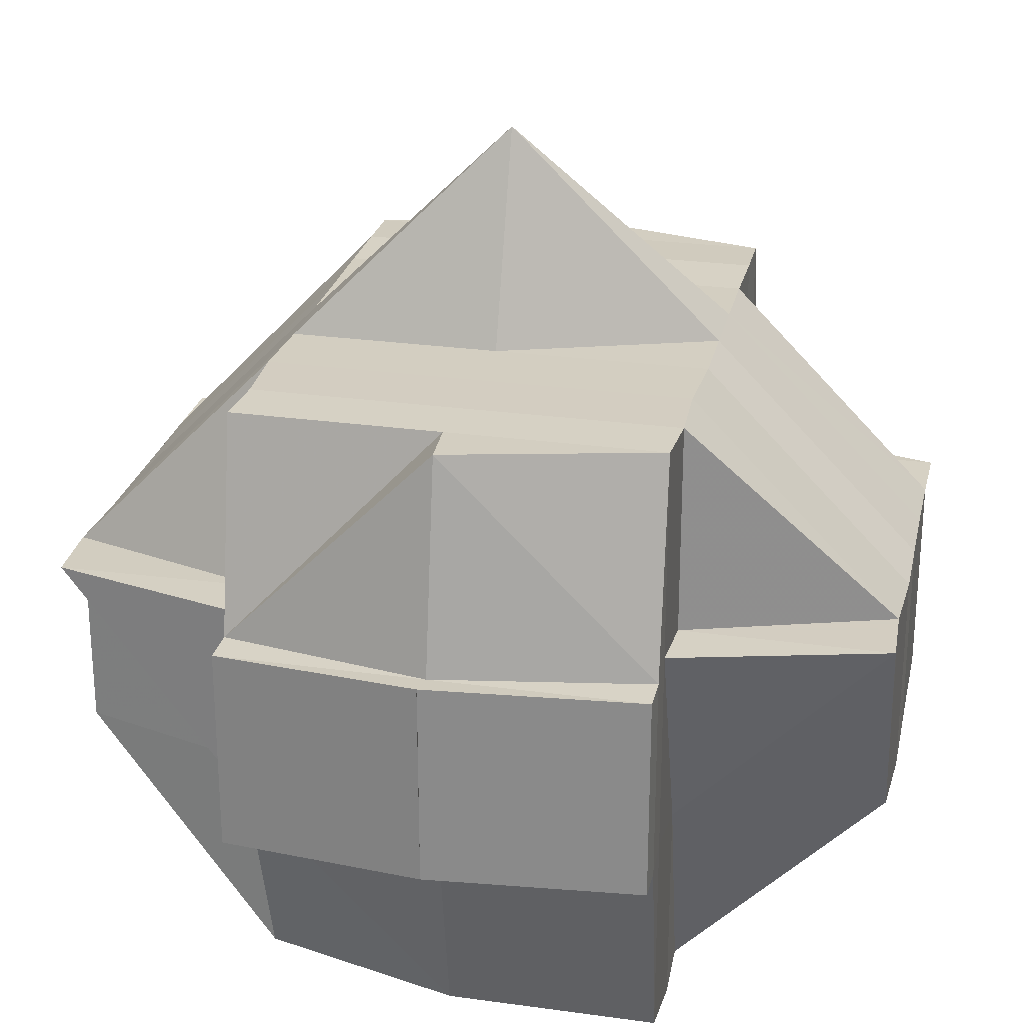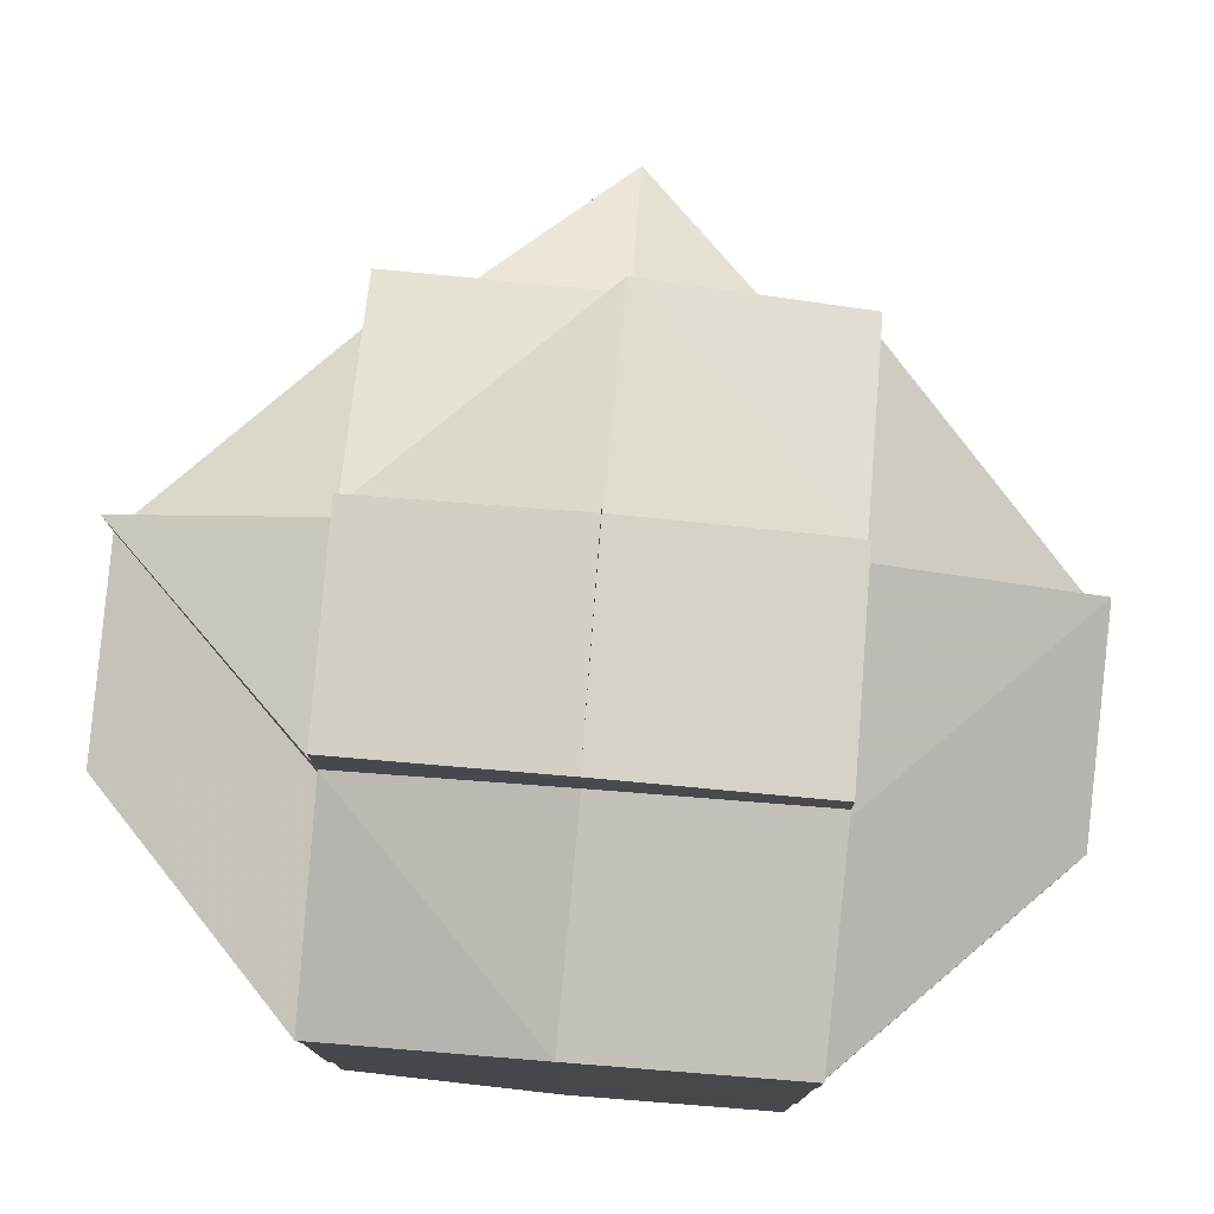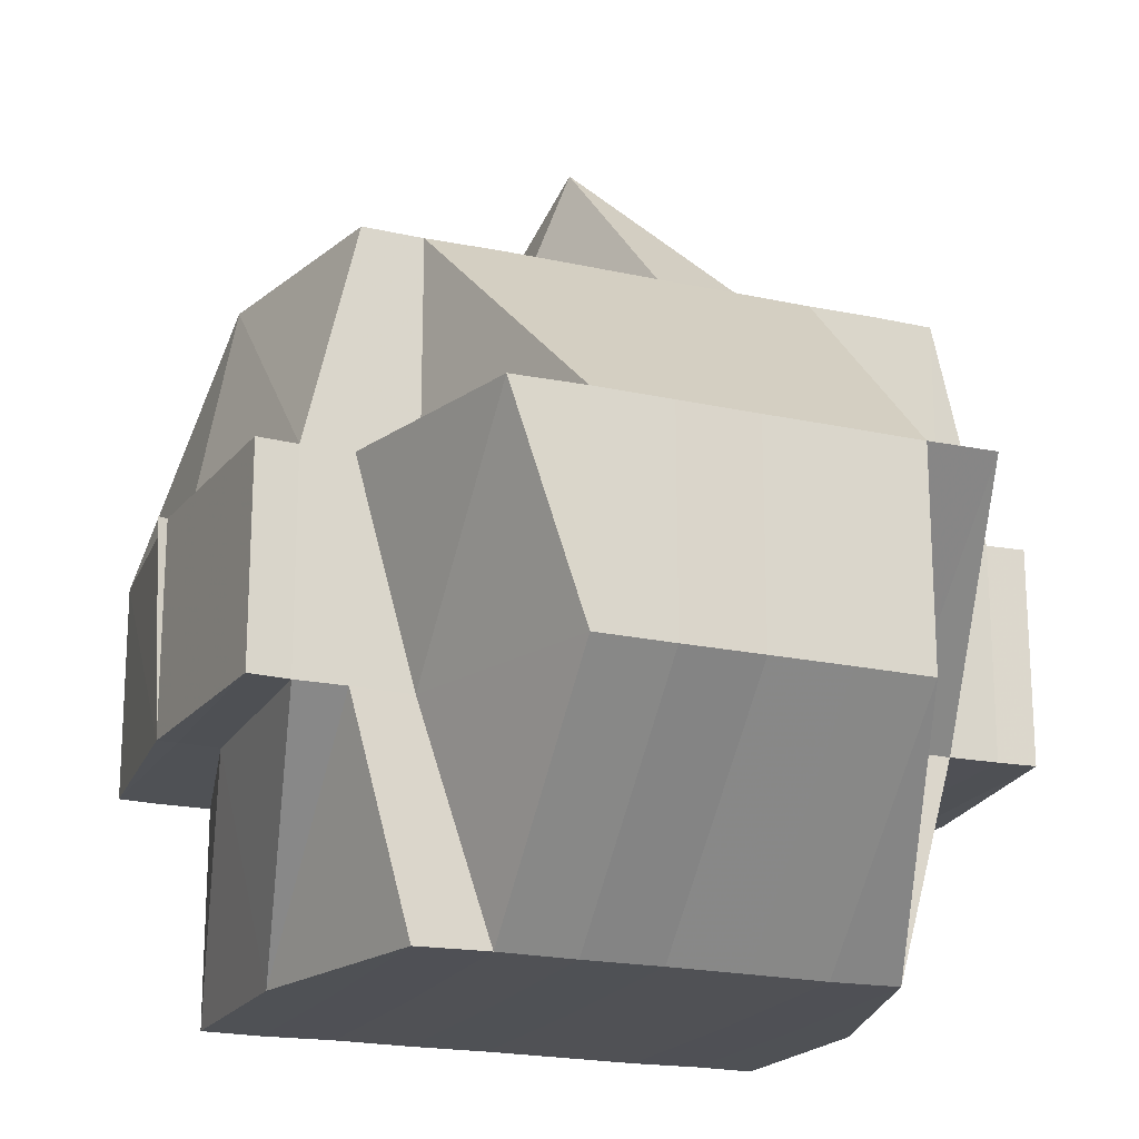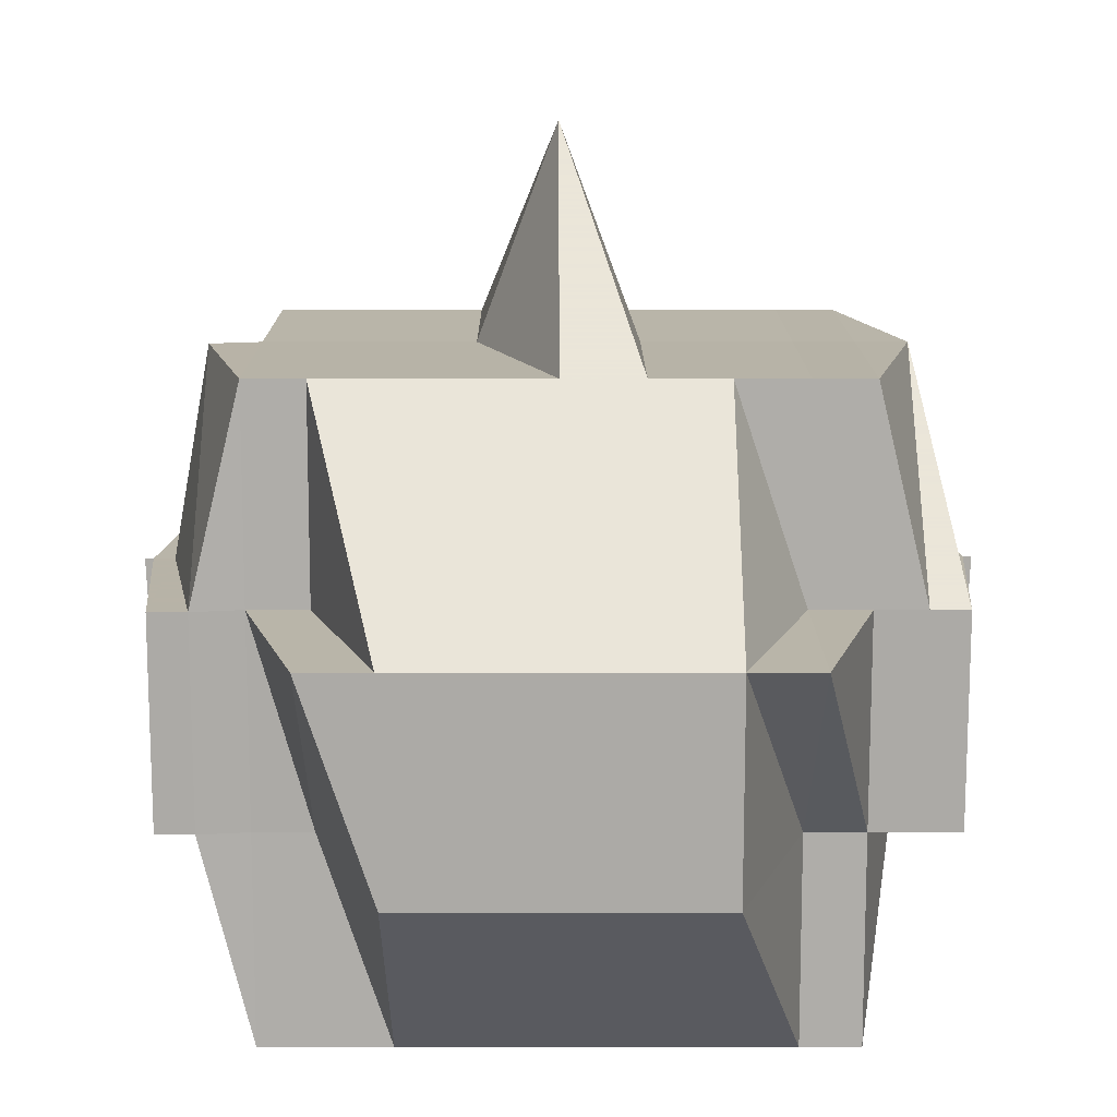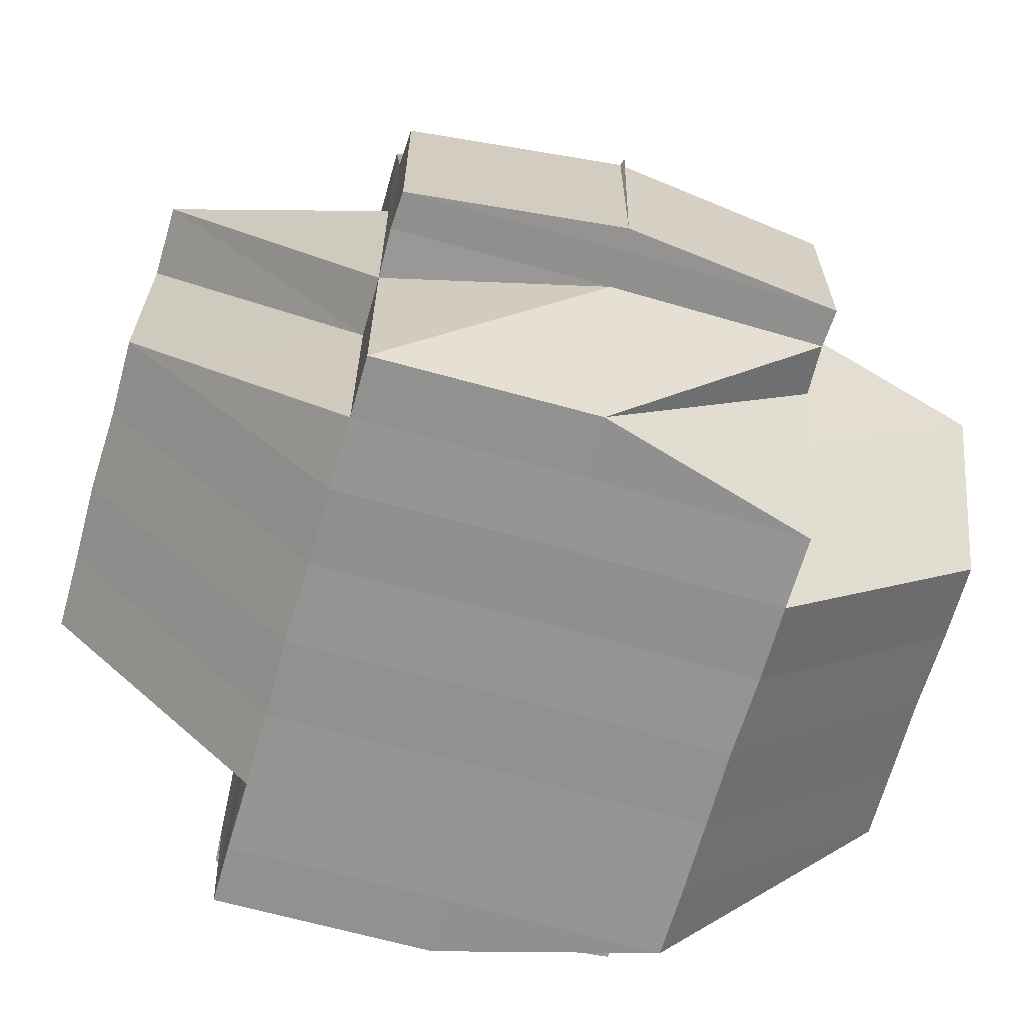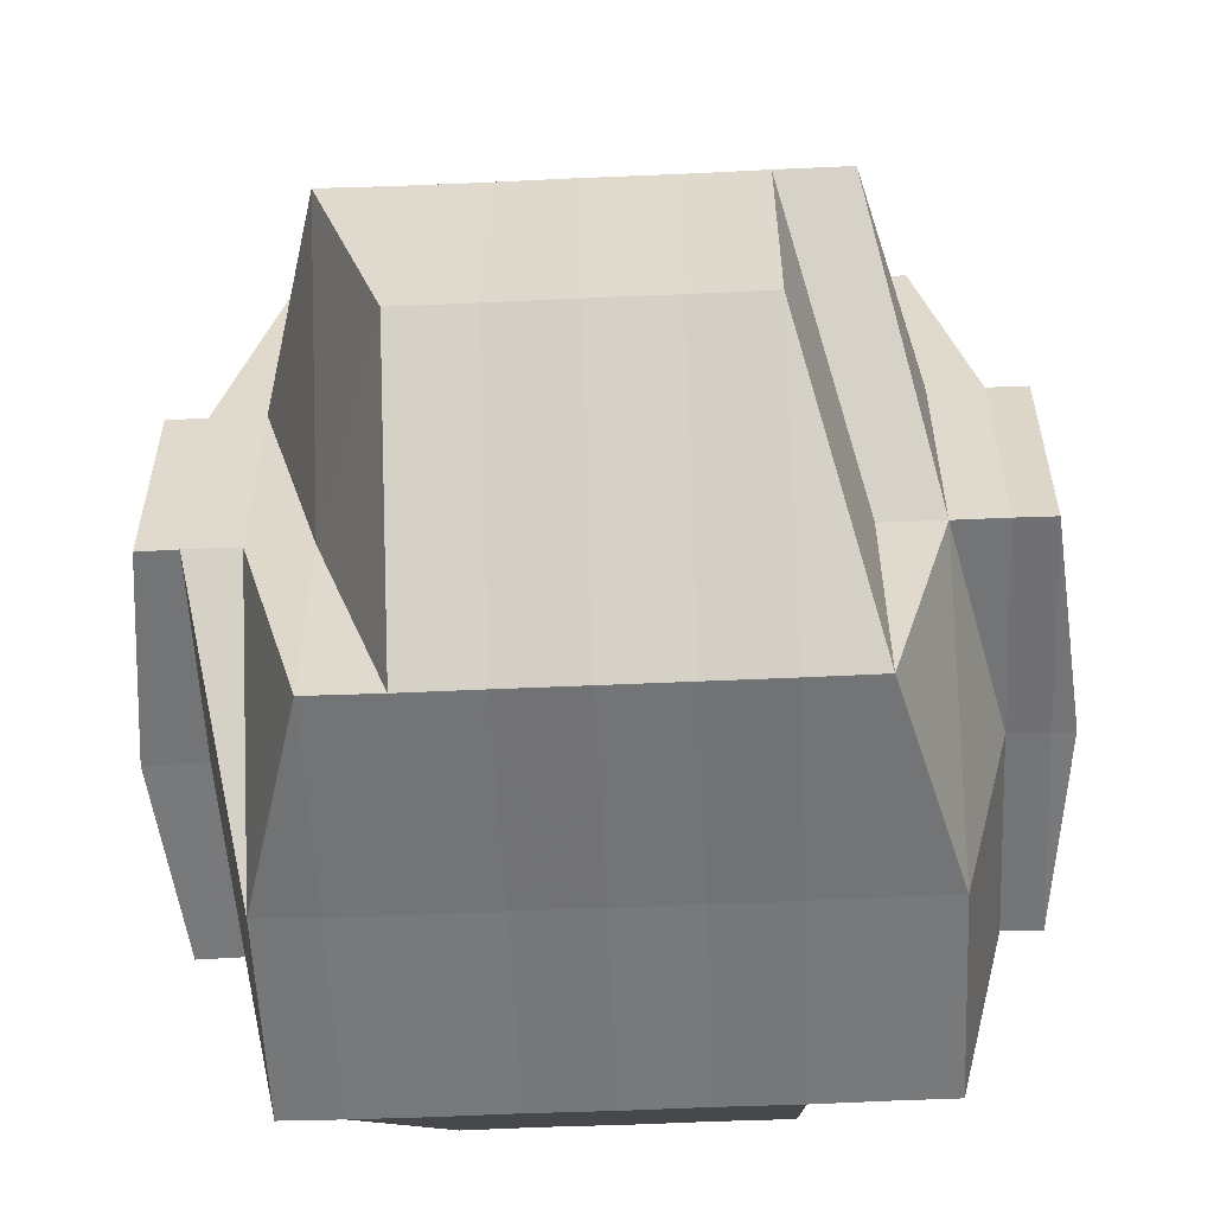
<metadata>
{"format":"obj","ext":"obj","renderer":"f3d","projection":"perspective","resolution":1024,"background":"white","views":[{"elev":25.5,"azim":12.6,"up":"+Y"},{"elev":78.6,"azim":4.8,"up":"+Z"},{"elev":-19.8,"azim":-112.1,"up":"+Y"},{"elev":13.2,"azim":89.8,"up":"+Y"},{"elev":-66.6,"azim":163.9,"up":"+Y"},{"elev":-56.5,"azim":-87.4,"up":"+Y"}]}
</metadata>
<code>
o 3000
v 2181 1884 21.05
v 2181 1884 21.05
v 2181 1884 21.05
v 2181 1884 21.05
v 2181 1884 21.05
v 2181 1884 21.05
v 2181 1884 21.05
v 2181 1884 21.05
v 2181 1884 21.05
v 2181 1884 21.05
v 2181 1884 21.05
v 2181 1884 21.05
v 2181 1884 21.05
v 2181 1884 21.05
v 2181 1884 21.05
v 2181 1884 21.05
v 2181 1884 21.05
v 2181 1884 21.05
v 2181 1884 21.05
v 2181 1884 21.05
v 2181 1884 21.05
v 2181 1884 21.05
v 2181 1884 21.05
v 2181 1884 21.05
v 2181 1884 21.05
v 2181 1884 21.06
v 2181 1884 21.05
v 2181 1884 21.05
v 2181 1884 21.05
v 2181 1884 21.05
v 2181 1884 21.05
v 2181 1884 21.05
v 2181 1884 21.06
v 2181 1884 21.05
v 2181 1884 21.05
v 2181 1884 21.05
v 2181 1884 21.05
v 2181 1884 21.05
v 2181 1884 21.06
v 2181 1884 21.06
v 2181 1884 21.06
v 2181 1884 21.06
v 2181 1884 21.06
v 2181 1884 21.05
v 2181 1884 21.05
v 2181 1884 21.06
v 2181 1884 21.06
v 2181 1884 21.05
v 2181 1884 21.06
v 2181 1884 21.06
v 2181 1884 21.06
v 2181 1884 21.06
v 2181 1884 21.06
v 2181 1884 21.06
v 2181 1884 21.06
v 2181 1884 21.06
v 2181 1884 21.06
v 2181 1884 21.06
v 2181 1884 21.06
v 2181 1884 21.06
v 2181 1884 21.06
v 2181 1884 21.05
v 2181 1884 21.06
v 2181 1884 21.06
v 2181 1884 21.06
v 2181 1884 21.05
v 2181 1884 21.06
v 2181 1884 21.06
v 2181 1884 21.06
v 2181 1884 21.06
v 2181 1884 21.06
v 2181 1884 21.06
v 2181 1884 21.06
v 2181 1884 21.06
v 2181 1884 21.06
v 2181 1884 21.06
v 2181 1884 21.05
v 2181 1884 21.06
v 2181 1884 21.06
v 2181 1884 21.06
v 2181 1884 21.06
v 2181 1884 21.06
v 2181 1884 21.06
v 2181 1884 21.07
v 2181 1884 21.06
v 2181 1884 21.06
v 2181 1884 21.06
v 2181 1884 21.06
v 2181 1884 21.06
v 2181 1884 21.06
v 2181 1884 21.06
v 2181 1884 21.06
v 2181 1884 21.06
v 2181 1884 21.07
v 2181 1884 21.07
v 2181 1884 21.06
v 2181 1884 21.07
v 2181 1884 21.07
v 2181 1884 21.07
v 2181 1884 21.06
v 2181 1884 21.07
v 2181 1884 21.07
v 2181 1884 21.07
v 2181 1884 21.07
v 2181 1884 21.07
v 2181 1884 21.07
v 2181 1884 21.07
v 2181 1884 21.07
v 2181 1884 21.08
v 2181 1884 21.07
v 2181 1884 21.06
v 2181 1884 21.08
v 2181 1884 21.08
v 2181 1884 21.08
v 2181 1884 21.08
v 2181 1884 21.08
v 2181 1884 21.08
v 2181 1884 21.08
v 2181 1884 21.08
v 2181 1884 21.08
v 2181 1884 21.08
v 2181 1884 21.08
v 2181 1884 21.08
v 2181 1884 21.08
v 2181 1884 21.08
v 2181 1884 21.08
v 2181 1884 21.08
v 2181 1884 21.08
v 2181 1884 21.08
v 2181 1884 21.08
v 2181 1884 21.08
v 2181 1884 21.07
v 2181 1884 21.08
v 2181 1884 21.08
v 2181 1884 21.08
v 2181 1884 21.08
v 2181 1884 21.08
v 2181 1884 21.08
v 2181 1884 21.07
v 2181 1884 21.07
v 2181 1884 21.08
v 2181 1884 21.08
v 2181 1884 21.09
v 2181 1884 21.09
v 2181 1884 21.09
v 2181 1884 21.08
v 2181 1884 21.09
v 2181 1884 21.09
v 2181 1884 21.09
v 2181 1884 21.08
v 2181 1884 21.08
v 2181 1884 21.08
v 2181 1884 21.08
v 2181 1884 21.08
v 2181 1884 21.08
v 2181 1884 21.08
v 2181 1884 21.08
v 2181 1884 21.08
v 2181 1884 21.09
v 2181 1884 21.09
v 2181 1884 21.08
v 2181 1884 21.08
v 2181 1884 21.08
v 2181 1884 21.09
v 2181 1884 21.08
v 2181 1884 21.08
v 2181 1884 21.08
v 2181 1884 21.09
v 2181 1884 21.09
v 2181 1884 21.08
v 2181 1884 21.08
v 2181 1884 21.08
v 2181 1884 21.08
v 2181 1884 21.07
v 2181 1884 21.07
v 2181 1884 21.07
v 2181 1884 21.08
v 2181 1884 21.07
v 2181 1884 21.07
v 2181 1884 21.07
v 2181 1884 21.07
v 2181 1884 21.07
v 2181 1884 21.06
v 2181 1884 21.06
v 2181 1884 21.06
v 2181 1884 21.06
v 2181 1884 21.06
v 2181 1884 21.06
v 2181 1884 21.06
v 2181 1884 21.06
v 2181 1884 21.07
v 2181 1884 21.06
v 2181 1884 21.07
v 2181 1884 21.06
v 2181 1884 21.06
v 2181 1884 21.06
v 2181 1884 21.06
v 2181 1884 21.07
v 2181 1884 21.07
v 2181 1884 21.08
v 2181 1884 21.08
v 2181 1884 21.08
v 2181 1884 21.08
v 2181 1884 21.08
v 2181 1884 21.08
v 2181 1884 21.08
v 2181 1884 21.08
v 2181 1884 21.08
v 2181 1884 21.09
v 2181 1884 21.08
v 2181 1884 21.09
v 2181 1884 21.09
v 2181 1884 21.09
v 2181 1884 21.09
v 2181 1884 21.09
v 2181 1884 21.09
v 2181 1884 21.09
v 2181 1884 21.09
v 2181 1884 21.08
v 2181 1884 21.09
v 2181 1884 21.09
v 2181 1884 21.09
v 2181 1884 21.09
v 2181 1884 21.09
v 2181 1884 21.09
v 2181 1884 21.09
v 2181 1884 21.09
v 2181 1884 21.09
v 2181 1884 21.09
v 2181 1884 21.09
v 2181 1884 21.09
v 2181 1884 21.09
v 2181 1884 21.09
v 2181 1884 21.09
v 2181 1884 21.09
v 2181 1884 21.09
v 2181 1884 21.09
v 2181 1884 21.06
v 2181 1884 21.06
v 2181 1884 21.06
v 2181 1884 21.06
v 2181 1884 21.06
v 2181 1884 21.06
v 2181 1884 21.06
v 2181 1884 21.06
v 2181 1884 21.08
v 2181 1884 21.08
v 2181 1884 21.08
v 2181 1884 21.08
v 2181 1884 21.08
v 2181 1884 21.08
v 2181 1884 21.08
v 2181 1884 21.08
v 2181 1884 21.08
v 2181 1884 21.08
v 2181 1884 21.08
v 2181 1884 21.08
v 2181 1884 21.09
v 2181 1884 21.08
v 2181 1884 21.09
v 2181 1884 21.09
v 2181 1884 21.09
v 2181 1884 21.09
v 2181 1884 21.09
f 1 2 3
f 4 5 3
f 1 6 7
f 6 8 9
f 4 10 11
f 10 12 13
f 14 15 9
f 14 16 15
f 17 14 7
f 18 19 17
f 20 21 14
f 22 23 13
f 22 24 23
f 25 26 24
f 27 25 22
f 25 28 22
f 28 29 30
f 31 32 22
f 32 33 34
f 35 22 11
f 36 37 35
f 38 37 36
f 37 39 27
f 40 41 39
f 42 39 37
f 39 43 44
f 37 44 45
f 41 46 47
f 48 42 37
f 47 49 50
f 51 50 52
f 53 42 48
f 54 55 53
f 53 56 42
f 57 53 48
f 58 56 53
f 59 60 57
f 60 61 58
f 62 57 48
f 62 48 14
f 63 57 62
f 64 63 62
f 28 64 62
f 65 64 66
f 64 67 63
f 68 69 67
f 70 67 64
f 71 70 64
f 72 73 71
f 74 70 71
f 75 71 25
f 76 75 77
f 78 74 71
f 74 79 70
f 78 80 74
f 80 79 74
f 79 81 82
f 83 80 78
f 80 84 79
f 85 83 78
f 85 78 86
f 87 85 86
f 86 88 89
f 90 91 86
f 91 92 85
f 93 83 85
f 83 94 80
f 94 84 80
f 93 95 83
f 95 94 83
f 96 93 47
f 97 95 93
f 96 97 93
f 98 97 96
f 97 99 95
f 100 98 96
f 98 101 97
f 101 99 97
f 95 102 94
f 99 102 95
f 102 103 94
f 94 103 84
f 99 104 102
f 101 105 99
f 105 104 99
f 102 106 103
f 104 106 102
f 103 107 84
f 106 108 103
f 103 108 107
f 106 109 108
f 84 107 110
f 84 110 79
f 79 110 111
f 104 112 106
f 112 109 106
f 112 113 109
f 109 114 108
f 113 115 116
f 117 118 115
f 119 113 112
f 119 120 113
f 121 120 122
f 120 123 124
f 125 120 119
f 126 127 125
f 125 119 128
f 128 119 112
f 128 112 104
f 105 128 104
f 129 130 128
f 131 128 105
f 132 131 105
f 132 105 101
f 133 131 132
f 133 134 131
f 135 134 136
f 134 137 138
f 139 132 101
f 139 101 98
f 140 133 132
f 140 132 139
f 141 142 137
f 141 143 142
f 144 145 143
f 146 147 141
f 147 144 148
f 149 148 141
f 150 133 140
f 150 151 133
f 151 152 153
f 154 155 152
f 151 154 156
f 157 151 150
f 157 154 151
f 158 154 157
f 158 159 154
f 160 159 161
f 162 159 158
f 162 158 163
f 163 158 157
f 159 164 165
f 166 167 163
f 168 169 159
f 170 166 171
f 172 163 171
f 163 157 173
f 171 163 173
f 173 157 150
f 173 150 174
f 174 150 140
f 171 173 175
f 175 173 174
f 176 171 175
f 177 171 176
f 174 140 178
f 178 140 139
f 175 174 179
f 179 174 178
f 176 175 180
f 180 175 179
f 178 139 181
f 181 139 98
f 181 98 100
f 182 178 181
f 179 178 182
f 183 181 100
f 182 181 183
f 100 184 185
f 56 185 186
f 183 100 56
f 56 100 187
f 58 183 56
f 187 188 189
f 190 183 58
f 190 182 183
f 191 182 190
f 191 179 182
f 180 179 191
f 192 191 190
f 193 180 191
f 193 191 192
f 192 194 195
f 67 195 196
f 67 192 197
f 111 192 67
f 111 193 192
f 110 193 111
f 198 180 193
f 110 198 193
f 198 176 180
f 107 198 110
f 199 176 198
f 107 199 198
f 108 199 107
f 199 177 176
f 108 114 199
f 114 177 199
f 114 200 177
f 201 200 114
f 202 203 114
f 203 204 200
f 200 205 206
f 207 208 205
f 200 207 172
f 207 209 208
f 210 207 200
f 211 212 209
f 213 211 214
f 215 214 207
f 210 215 207
f 117 215 210
f 216 215 117
f 120 216 117
f 216 217 215
f 148 217 216
f 218 216 219
f 220 217 218
f 221 222 220
f 222 223 224
f 217 225 226
f 217 227 225
f 228 229 217
f 229 230 231
f 232 229 233
f 169 222 234
f 159 234 149
f 235 234 159
f 234 236 237
f 234 237 164
f 238 239 240
f 241 242 239
f 243 244 245
f 246 247 248
f 249 250 247
f 251 252 253
f 254 255 256
f 257 258 259
f 260 261 262
f 263 261 264

</code>
